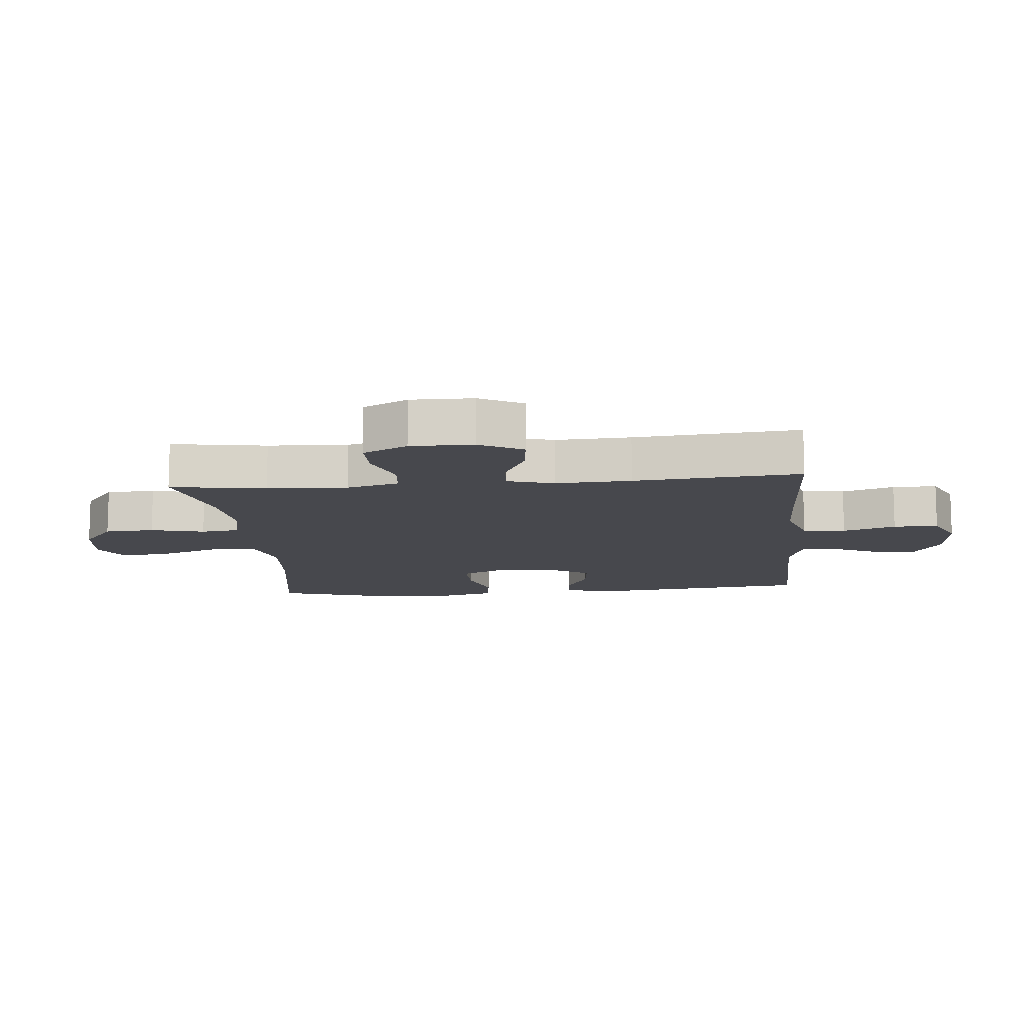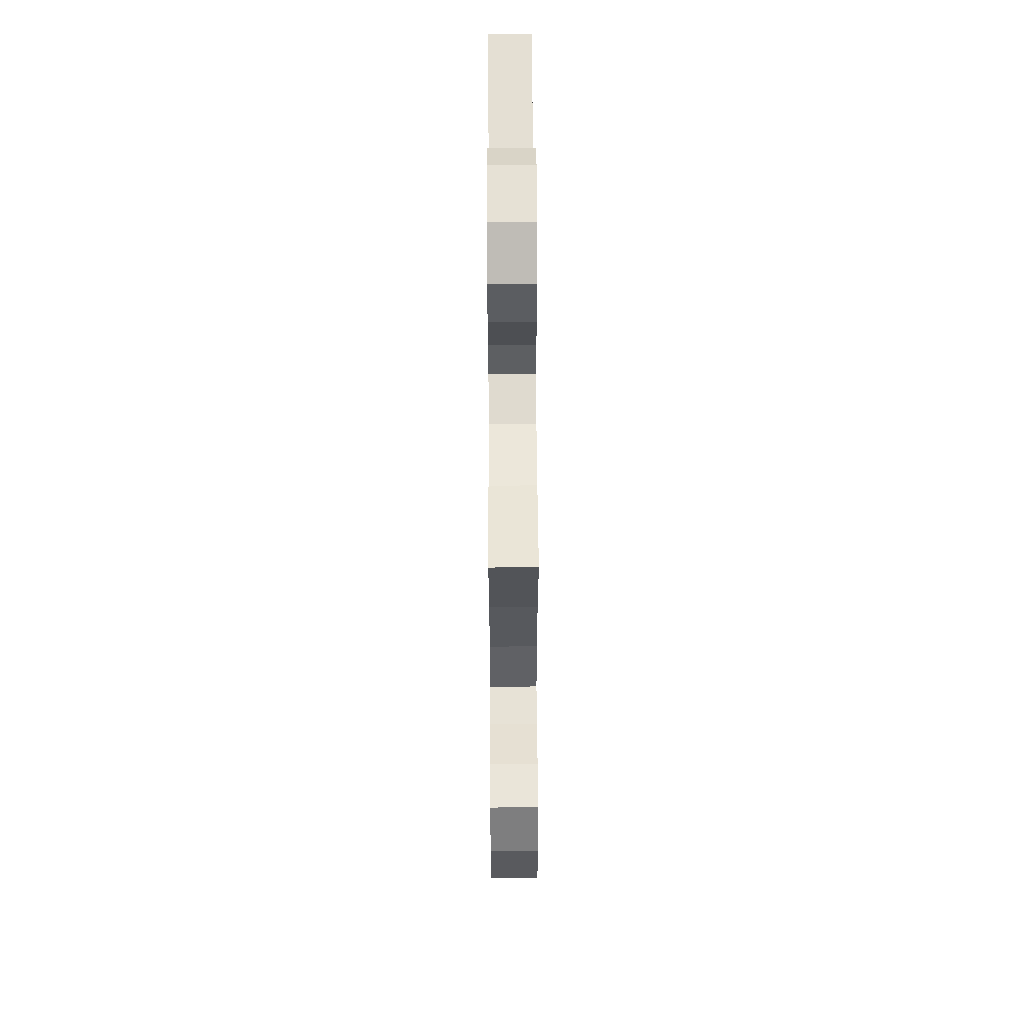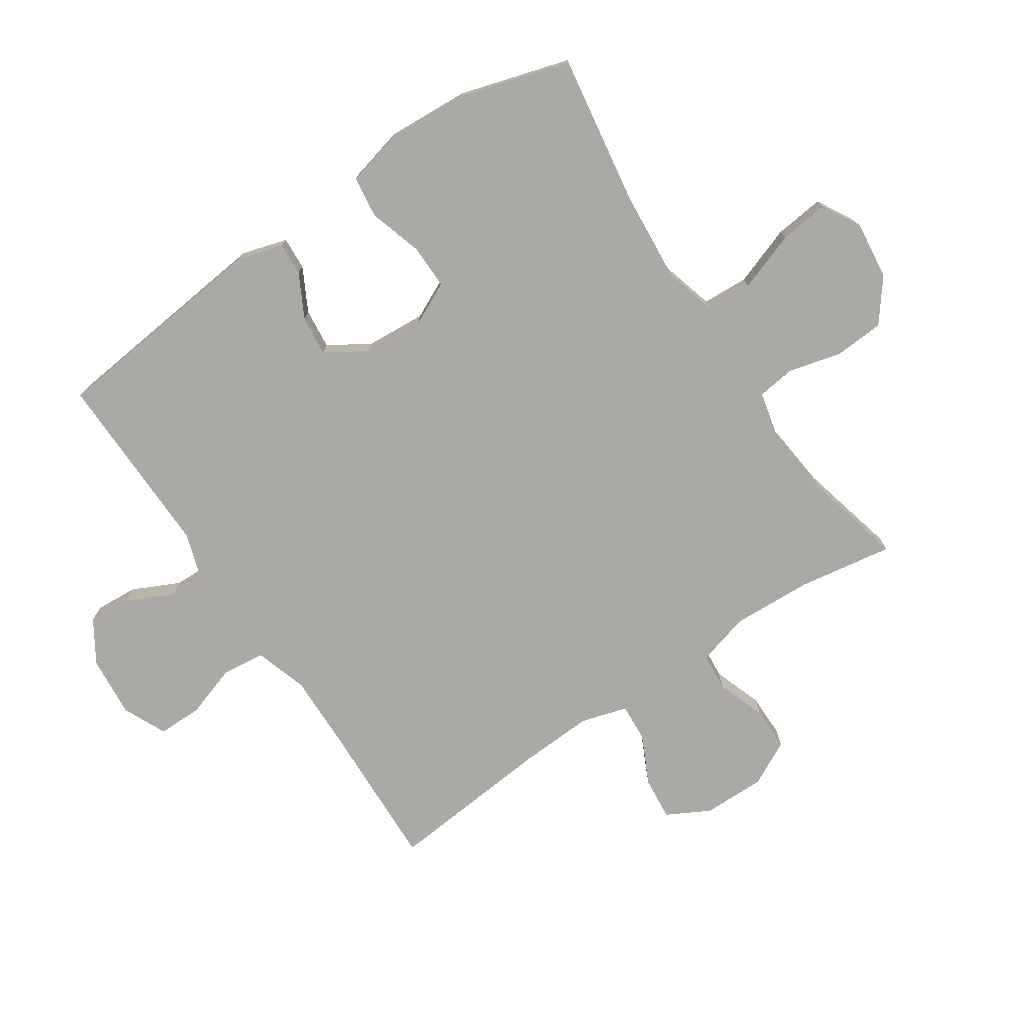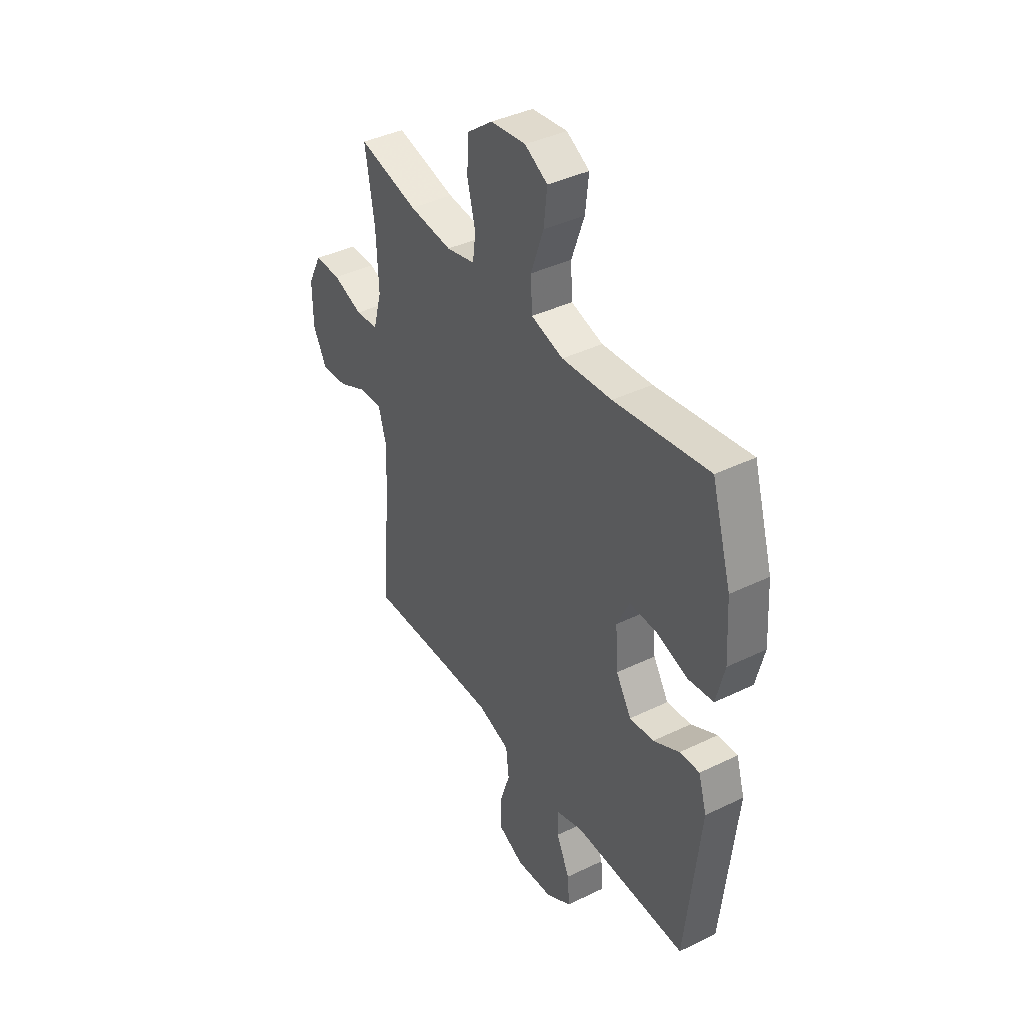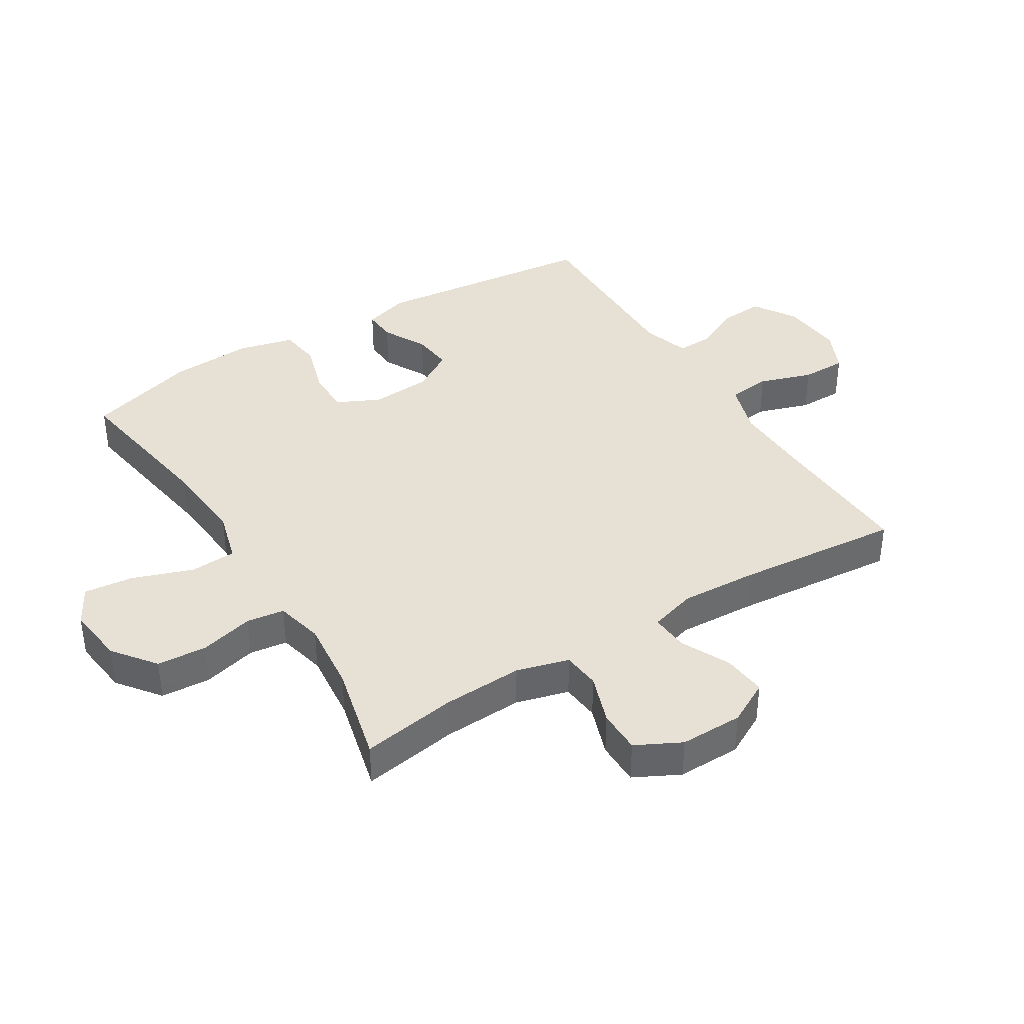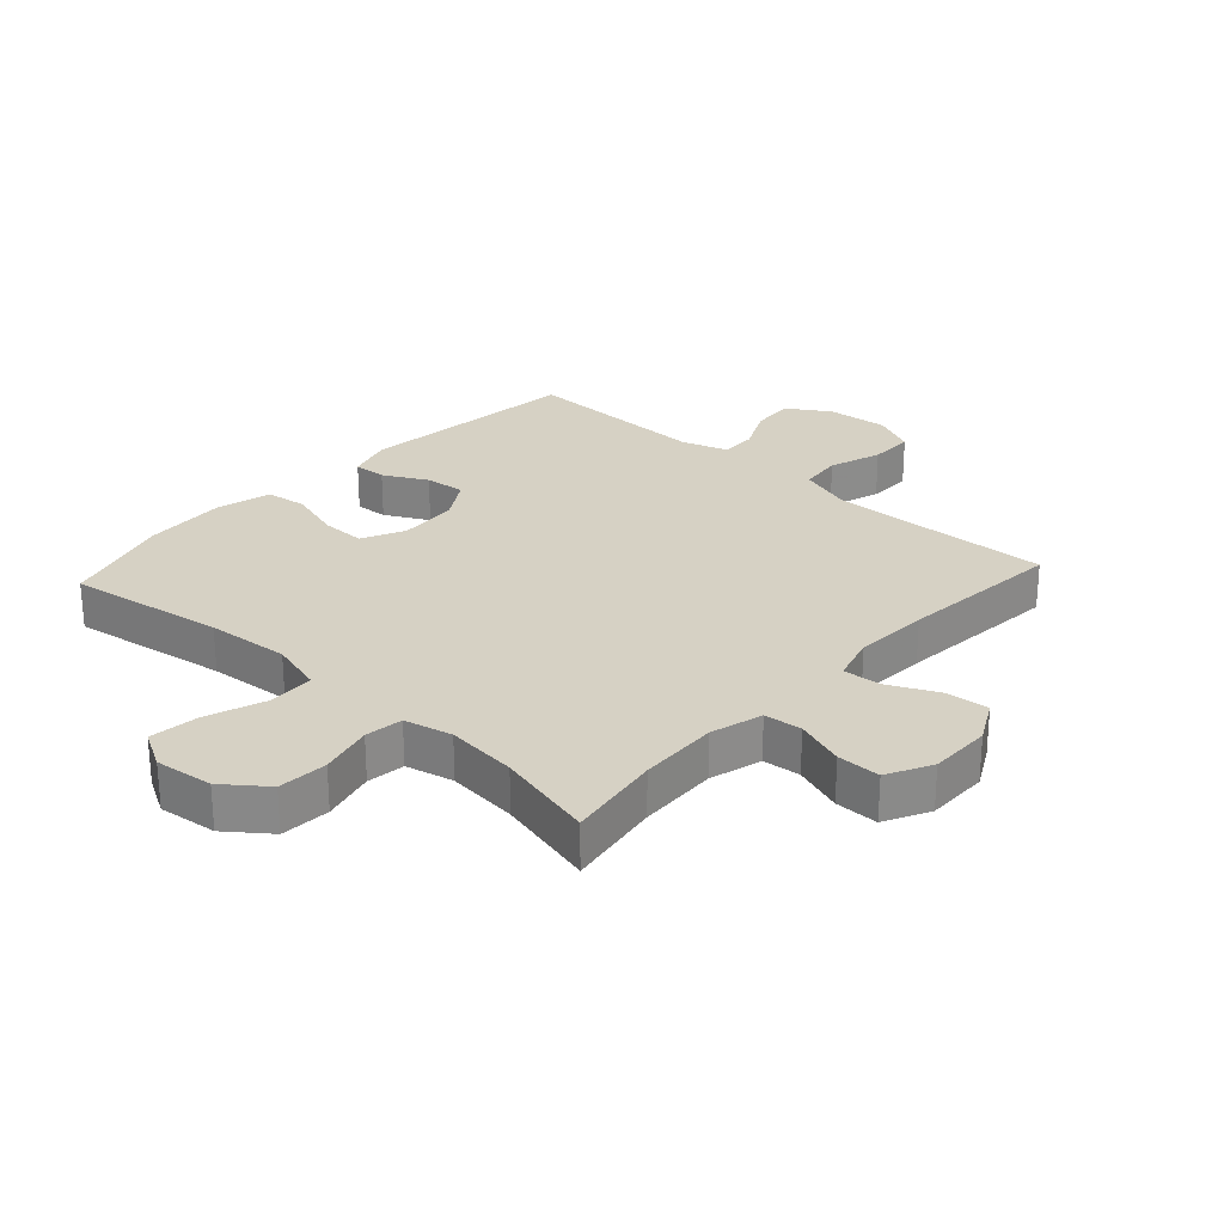
<metadata>
{"format":"obj","ext":"obj","renderer":"f3d","projection":"perspective","resolution":1024,"background":"white","views":[{"elev":-11.8,"azim":95.4,"up":"+Y"},{"elev":57.8,"azim":89.7,"up":"+Z"},{"elev":-75.5,"azim":-56.1,"up":"+Y"},{"elev":40.1,"azim":-120.9,"up":"+Z"},{"elev":39.0,"azim":58.3,"up":"+Y"},{"elev":26.6,"azim":42.4,"up":"+Y"}]}
</metadata>
<code>
v -0.5 0.07 0.5
v -0.247 0.07 0.46
v -0.113 0.07 0.449
v -0.027 0.07 0.473
v -0.023 0.07 0.547
v -0.057 0.07 0.643
v -0.066 0.07 0.723
v -0.005 0.07 0.757
v 0.089 0.07 0.746
v 0.157 0.07 0.694
v 0.162 0.07 0.614
v 0.14 0.07 0.528
v 0.148 0.07 0.467
v 0.225 0.07 0.449
v 0.34 0.07 0.461
v 0.5 0.07 0.5
v 0.475 0.07 0.347
v 0.469 0.07 0.218
v 0.492 0.07 0.134
v 0.553 0.07 0.128
v 0.633 0.07 0.156
v 0.703 0.07 0.156
v 0.74 0.07 0.084
v 0.739 0.07 -0.017
v 0.702 0.07 -0.086
v 0.632 0.07 -0.079
v 0.553 0.07 -0.041
v 0.492 0.07 -0.037
v 0.47 0.07 -0.112
v 0.476 0.07 -0.233
v 0.5 0.07 -0.5
v 0.267 0.07 -0.491
v 0.137 0.07 -0.488
v 0.051 0.07 -0.515
v 0.043 0.07 -0.584
v 0.071 0.07 -0.669
v 0.071 0.07 -0.741
v 0.001 0.07 -0.773
v -0.098 0.07 -0.764
v -0.166 0.07 -0.721
v -0.161 0.07 -0.652
v -0.125 0.07 -0.577
v -0.123 0.07 -0.519
v -0.198 0.07 -0.495
v -0.317 0.07 -0.497
v -0.5 0.07 -0.5
v -0.539 0.07 -0.139
v -0.517 0.07 -0.066
v -0.464 0.07 -0.069
v -0.394 0.07 -0.106
v -0.329 0.07 -0.113
v -0.288 0.07 -0.047
v -0.281 0.07 0.05
v -0.314 0.07 0.119
v -0.386 0.07 0.118
v -0.472 0.07 0.092
v -0.539 0.07 0.101
v -0.561 0.07 0.19
v -0.553 0.07 0.323
v -0.5 0 0.5
v -0.247 0 0.46
v -0.113 0 0.449
v -0.027 0 0.473
v -0.023 0 0.547
v -0.057 0 0.643
v -0.066 0 0.723
v -0.005 0 0.757
v 0.089 0 0.746
v 0.157 0 0.694
v 0.162 0 0.614
v 0.14 0 0.528
v 0.148 0 0.467
v 0.225 0 0.449
v 0.34 0 0.461
v 0.5 0 0.5
v 0.475 0 0.347
v 0.469 0 0.218
v 0.492 0 0.134
v 0.553 0 0.128
v 0.633 0 0.156
v 0.703 0 0.156
v 0.74 0 0.084
v 0.739 0 -0.017
v 0.702 0 -0.086
v 0.632 0 -0.079
v 0.553 0 -0.041
v 0.492 0 -0.037
v 0.47 0 -0.112
v 0.476 0 -0.233
v 0.5 0 -0.5
v 0.267 0 -0.491
v 0.137 0 -0.488
v 0.051 0 -0.515
v 0.043 0 -0.584
v 0.071 0 -0.669
v 0.071 0 -0.741
v 0.001 0 -0.773
v -0.098 0 -0.764
v -0.166 0 -0.721
v -0.161 0 -0.652
v -0.125 0 -0.577
v -0.123 0 -0.519
v -0.198 0 -0.495
v -0.317 0 -0.497
v -0.5 0 -0.5
v -0.539 0 -0.139
v -0.517 0 -0.066
v -0.464 0 -0.069
v -0.394 0 -0.106
v -0.329 0 -0.113
v -0.288 0 -0.047
v -0.281 0 0.05
v -0.314 0 0.119
v -0.386 0 0.118
v -0.472 0 0.092
v -0.539 0 0.101
v -0.561 0 0.19
v -0.553 0 0.323
f 58 59 1 2
f 55 56 57 58
f 54 55 58 2
f 53 54 2 3
f 52 53 3 4
f 47 48 49 50
f 47 50 51
f 44 45 46 47
f 43 44 47 51
f 39 40 41 42
f 39 42 43
f 38 39 43
f 35 36 37 38
f 34 35 38 43
f 33 34 43 51
f 30 31 32
f 29 30 32 33
f 28 29 33 51
f 24 25 26 27
f 24 27 28
f 23 24 28
f 20 21 22 23
f 19 20 23 28
f 18 19 28 51
f 15 16 17
f 14 15 17 18
f 13 14 18 51
f 9 10 11 12
f 5 6 7 8
f 4 5 8 9
f 12 13 51 52
f 12 52 4
f 4 9 12
f 61 60 118 117
f 117 116 115 114
f 61 117 114 113
f 62 61 113 112
f 63 62 112 111
f 109 108 107 106
f 110 109 106
f 106 105 104 103
f 110 106 103 102
f 101 100 99 98
f 102 101 98
f 102 98 97
f 97 96 95 94
f 102 97 94 93
f 110 102 93 92
f 91 90 89
f 92 91 89 88
f 110 92 88 87
f 86 85 84 83
f 87 86 83
f 87 83 82
f 82 81 80 79
f 87 82 79 78
f 110 87 78 77
f 76 75 74
f 77 76 74 73
f 110 77 73 72
f 71 70 69 68
f 67 66 65 64
f 68 67 64 63
f 111 110 72 71
f 63 111 71
f 71 68 63
f 1 60 61 2
f 2 61 62 3
f 3 62 63 4
f 4 63 64 5
f 5 64 65 6
f 6 65 66 7
f 7 66 67 8
f 8 67 68 9
f 9 68 69 10
f 10 69 70 11
f 11 70 71 12
f 12 71 72 13
f 13 72 73 14
f 14 73 74 15
f 15 74 75 16
f 16 75 76 17
f 17 76 77 18
f 18 77 78 19
f 19 78 79 20
f 20 79 80 21
f 21 80 81 22
f 22 81 82 23
f 23 82 83 24
f 24 83 84 25
f 25 84 85 26
f 26 85 86 27
f 27 86 87 28
f 28 87 88 29
f 29 88 89 30
f 30 89 90 31
f 31 90 91 32
f 32 91 92 33
f 33 92 93 34
f 34 93 94 35
f 35 94 95 36
f 36 95 96 37
f 37 96 97 38
f 38 97 98 39
f 39 98 99 40
f 40 99 100 41
f 41 100 101 42
f 42 101 102 43
f 43 102 103 44
f 44 103 104 45
f 45 104 105 46
f 46 105 106 47
f 47 106 107 48
f 48 107 108 49
f 49 108 109 50
f 50 109 110 51
f 51 110 111 52
f 52 111 112 53
f 53 112 113 54
f 54 113 114 55
f 55 114 115 56
f 56 115 116 57
f 57 116 117 58
f 58 117 118 59
f 59 118 60 1

</code>
